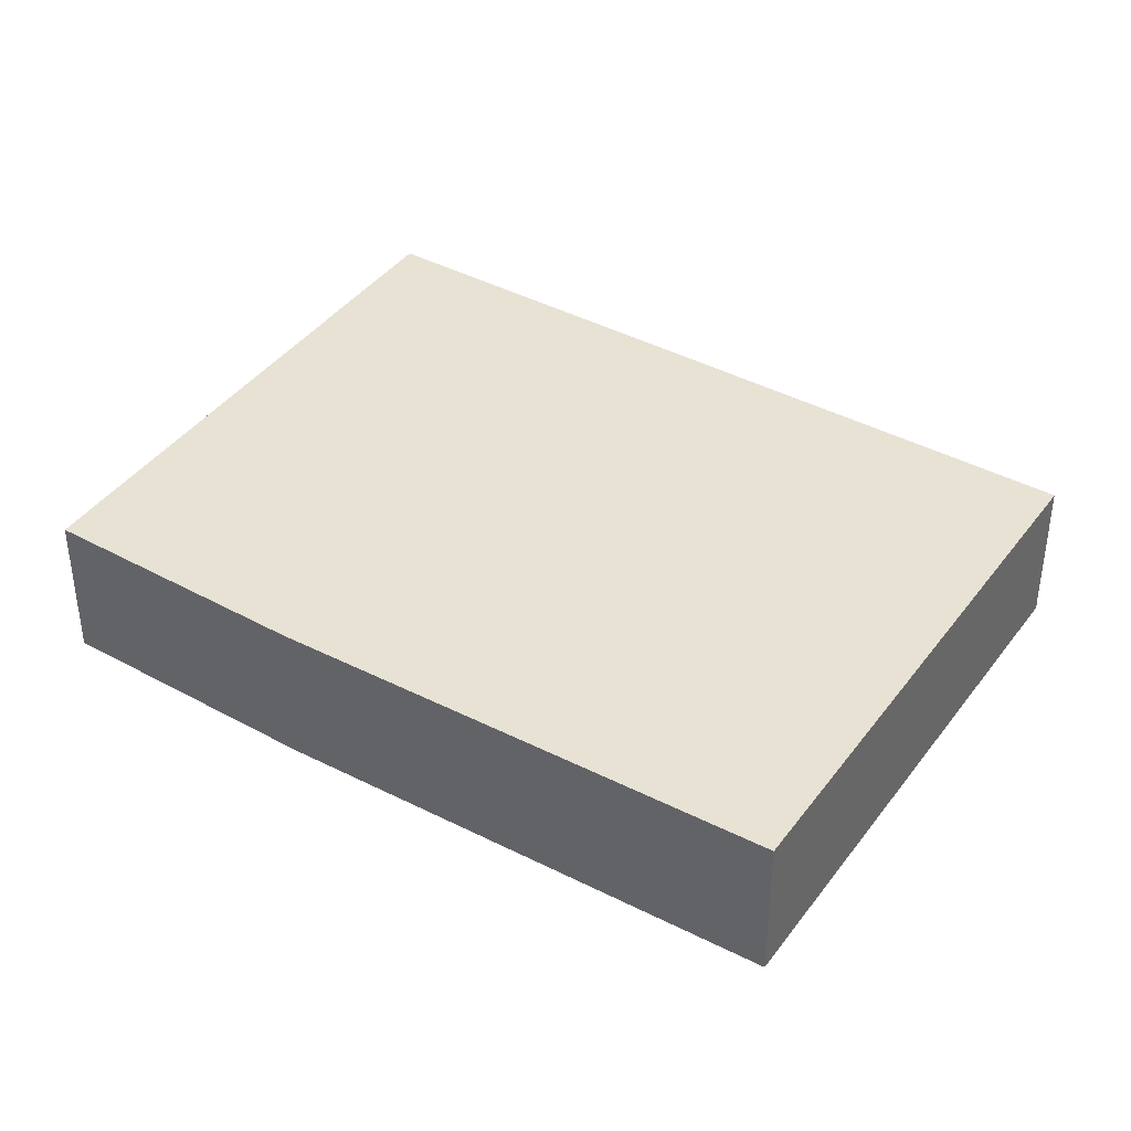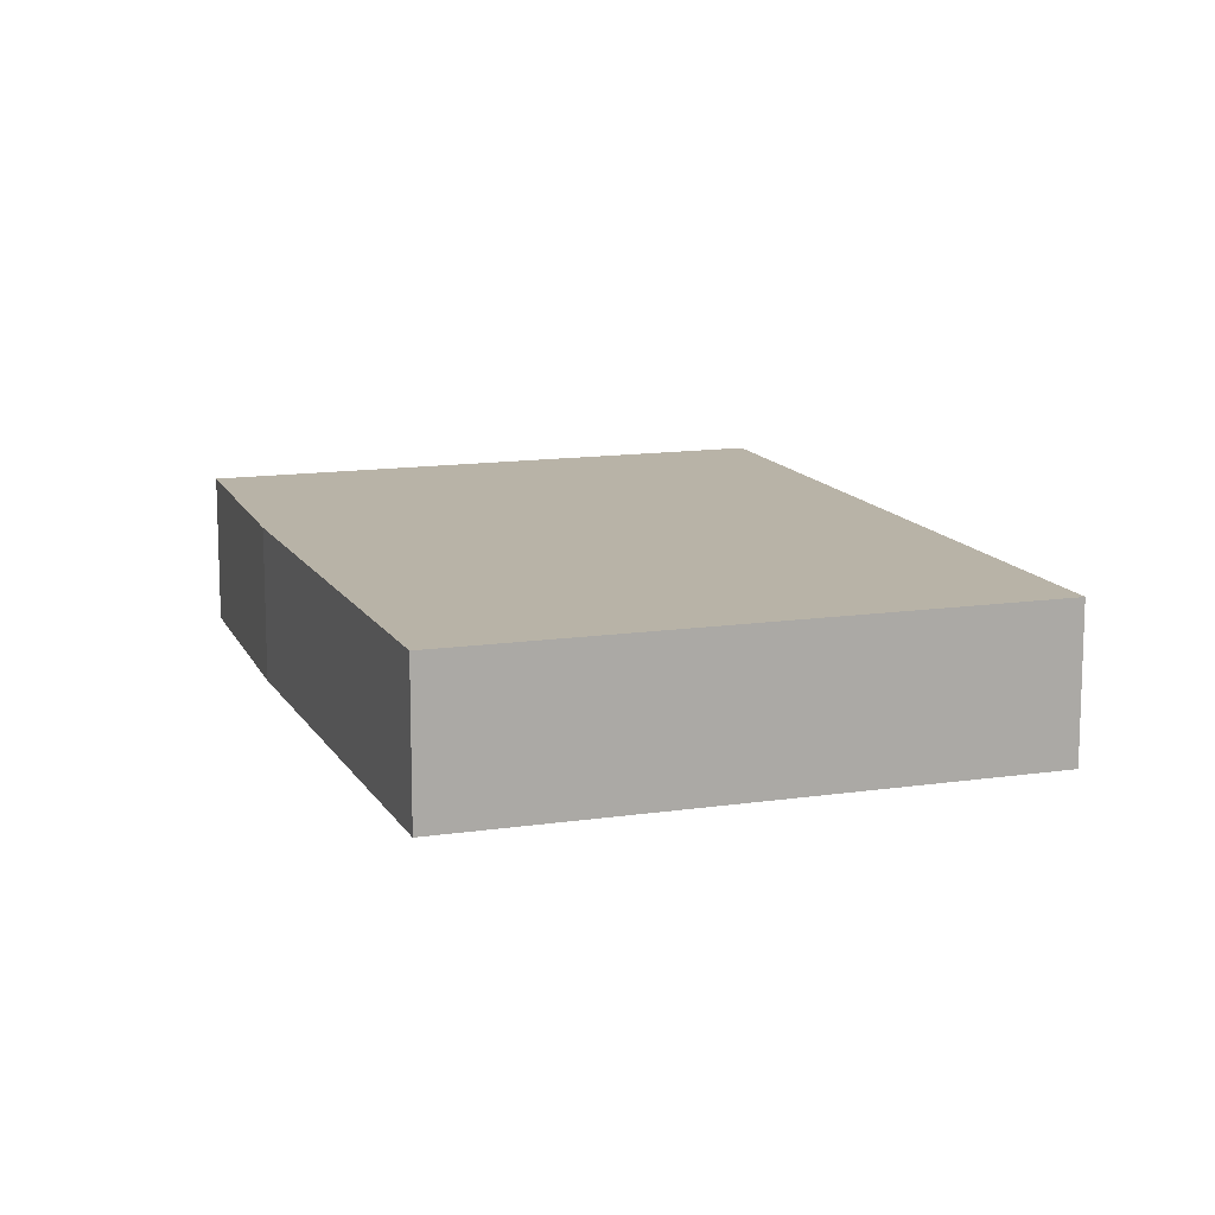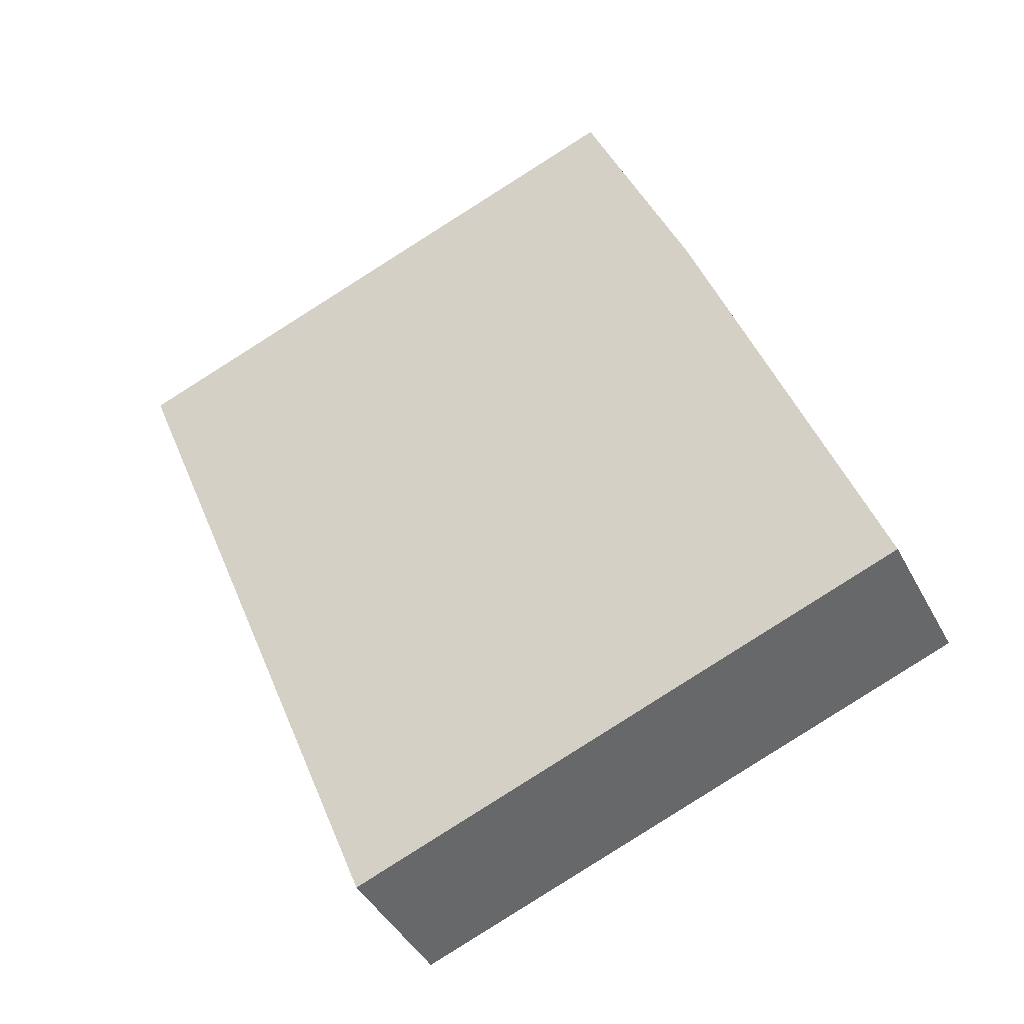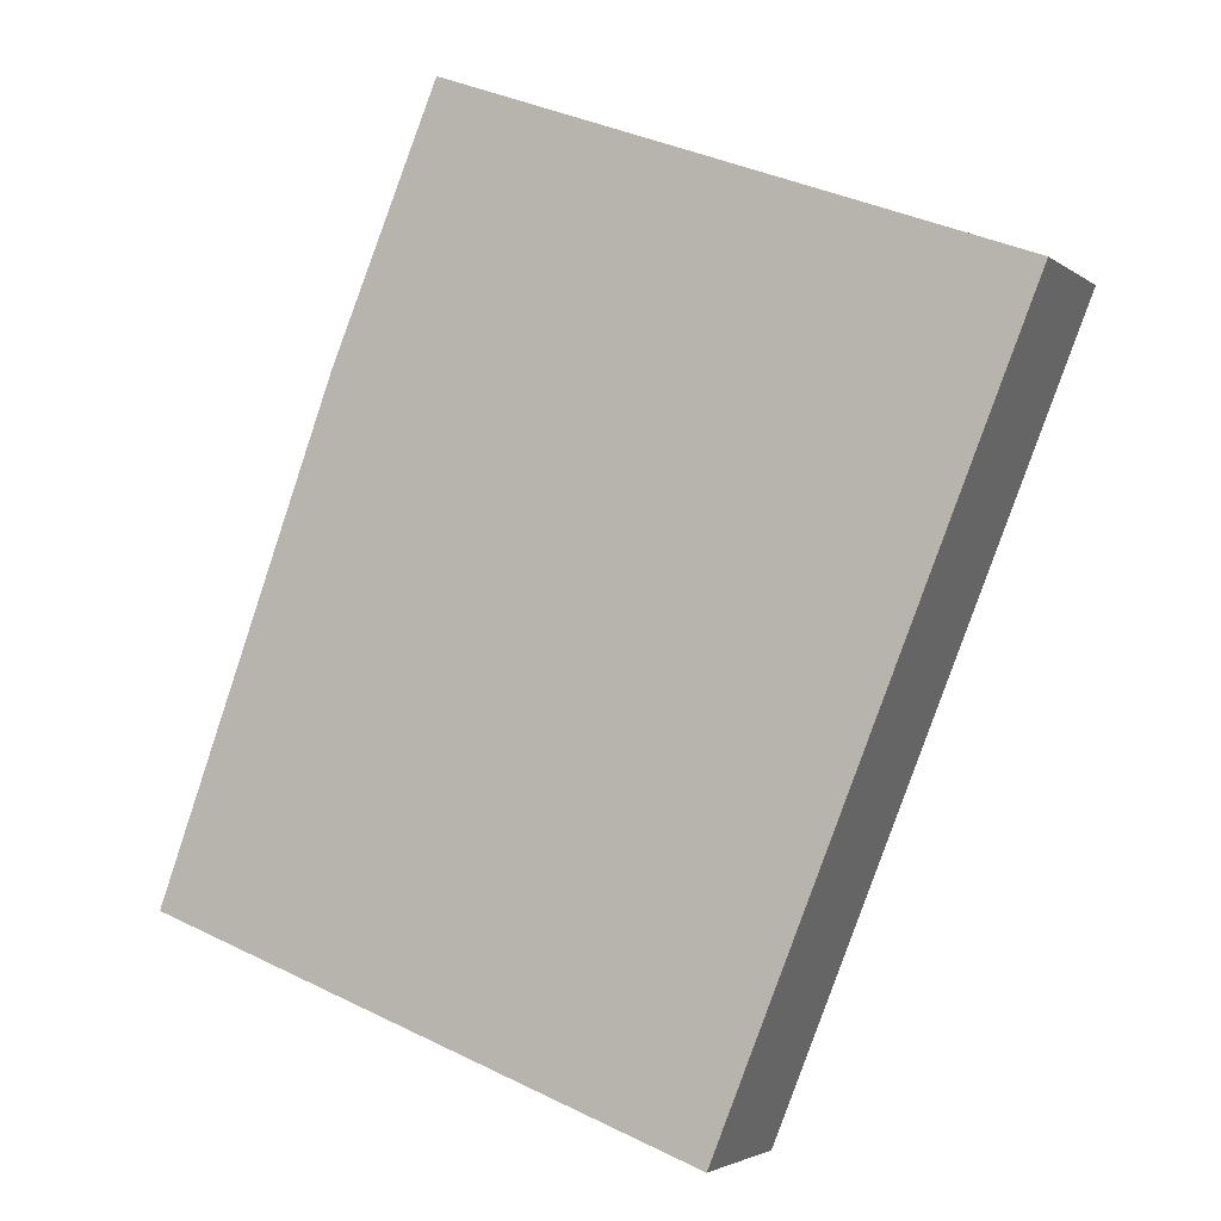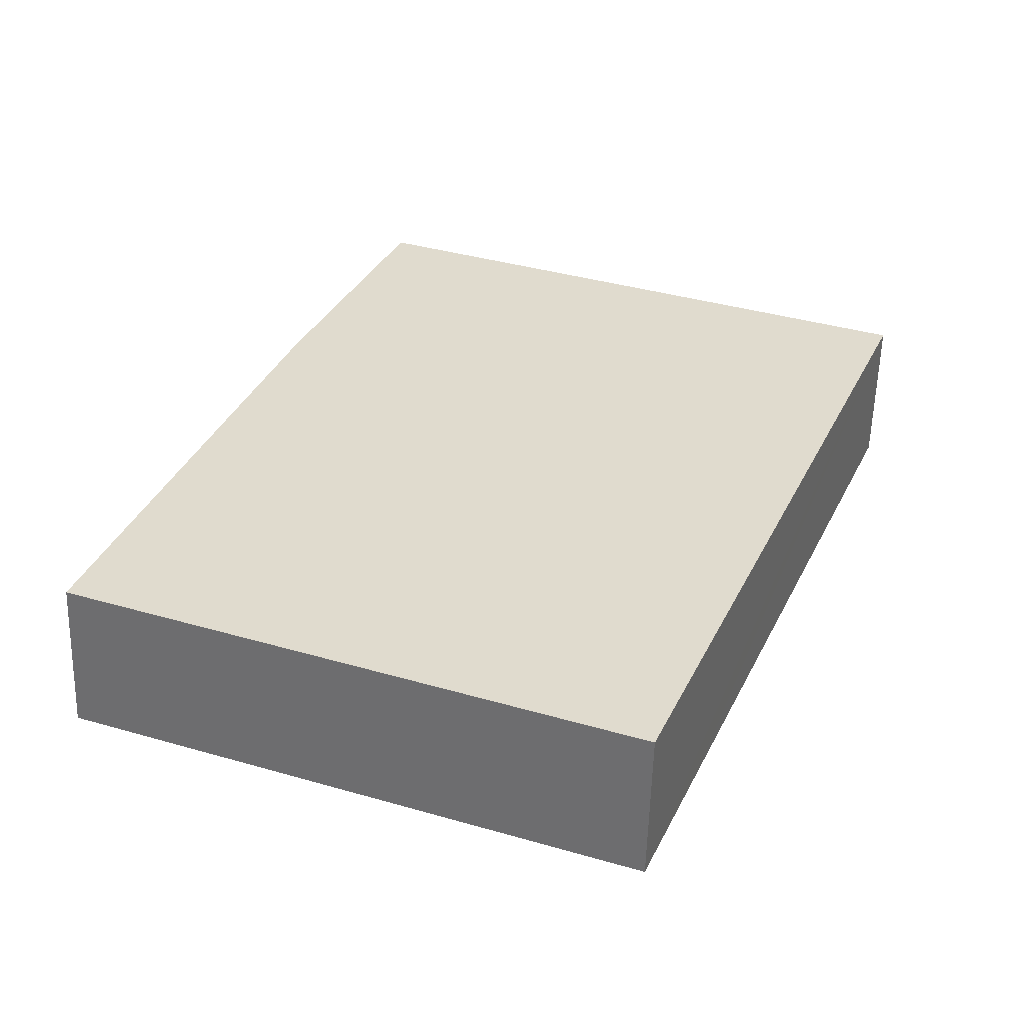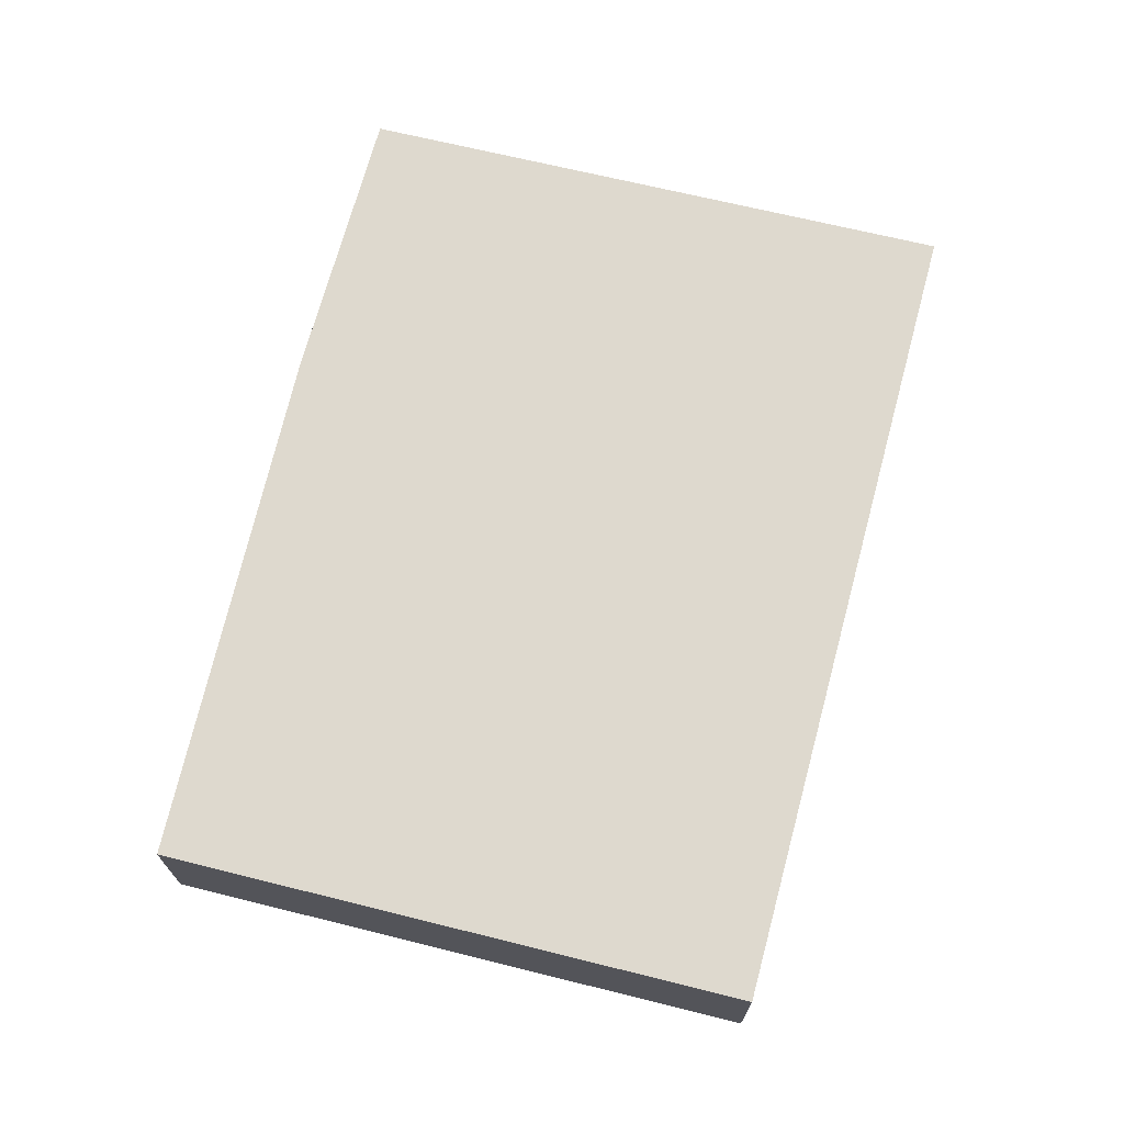
<metadata>
{"format":"obj","ext":"obj","renderer":"f3d","projection":"perspective","resolution":1024,"background":"white","views":[{"elev":39.9,"azim":102.0,"up":"+Y"},{"elev":12.8,"azim":140.3,"up":"+Y"},{"elev":-42.1,"azim":25.7,"up":"+Z"},{"elev":-3.1,"azim":-155.5,"up":"+Z"},{"elev":-56.9,"azim":178.4,"up":"+Z"},{"elev":71.6,"azim":173.2,"up":"+Y"}]}
</metadata>
<code>
v  4.562 2.278 -11.42
v  10.13 2.278 -0.831
v  12.86 2.278 -8.284
v  3.728 2.278 -9.334
v  0 2.278 1.395e-16
v  8.509 2.278 3.118
v  12.86 5.072e-16 -8.284
v  4.562 6.995e-16 -11.42
v  3.728 5.715e-16 -9.334
v  0 0 0
v  8.509 -1.909e-16 3.118
v  10.13 5.088e-17 -0.831
g defaultobject
f 1 2 3
f 2 1 4
f 2 4 5
f 2 5 6
f 7 1 3
f 1 7 8
f 8 4 1
f 4 8 5
f 5 8 9
f 5 9 10
f 10 6 5
f 6 10 11
f 12 3 2
f 3 12 7
f 11 2 6
f 2 11 12
f 12 8 7
f 8 12 9
f 9 12 10
f 10 12 11

</code>
